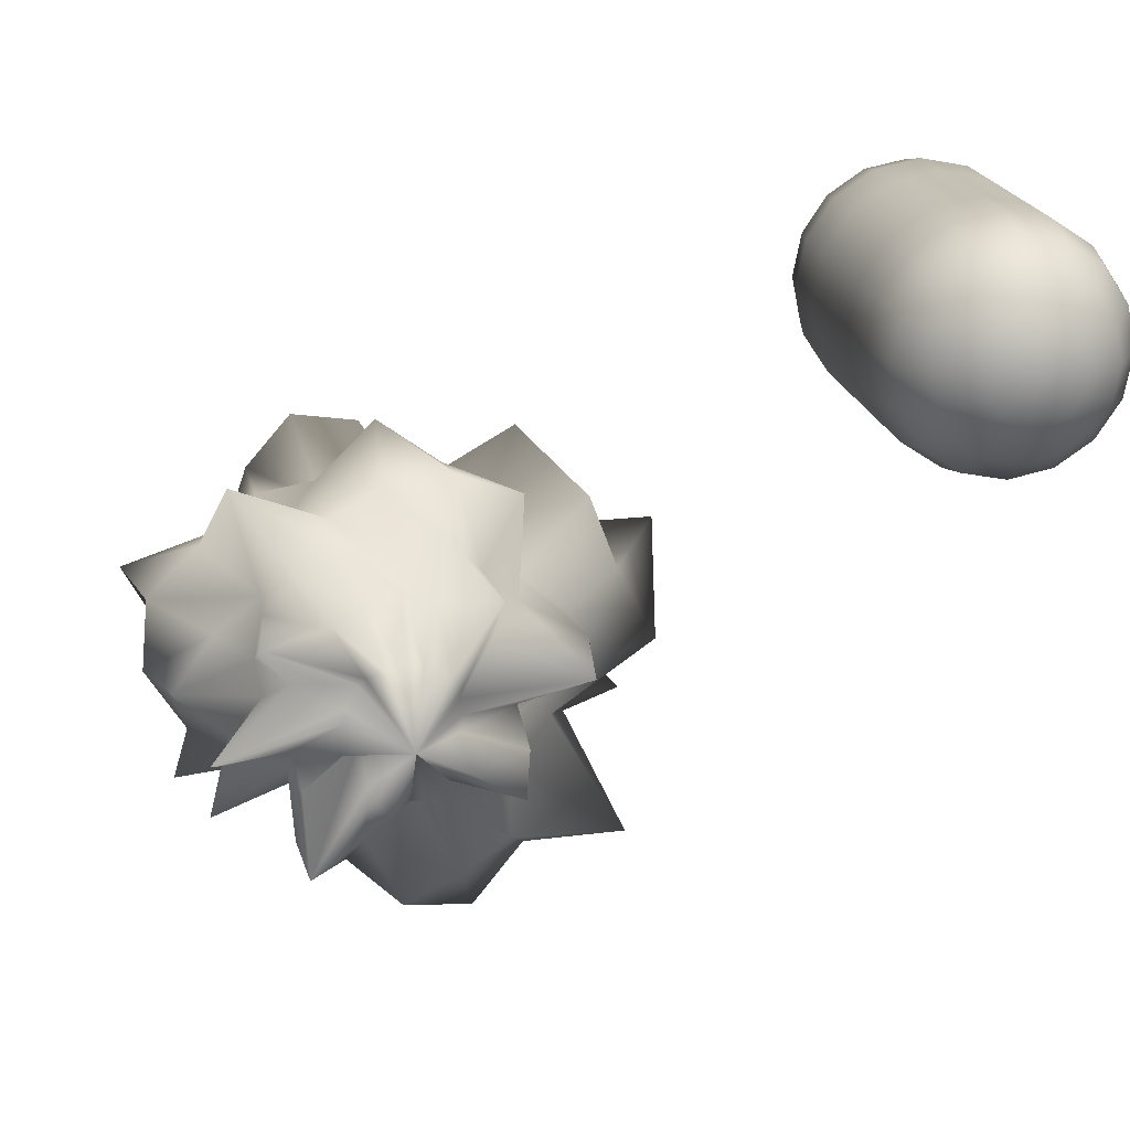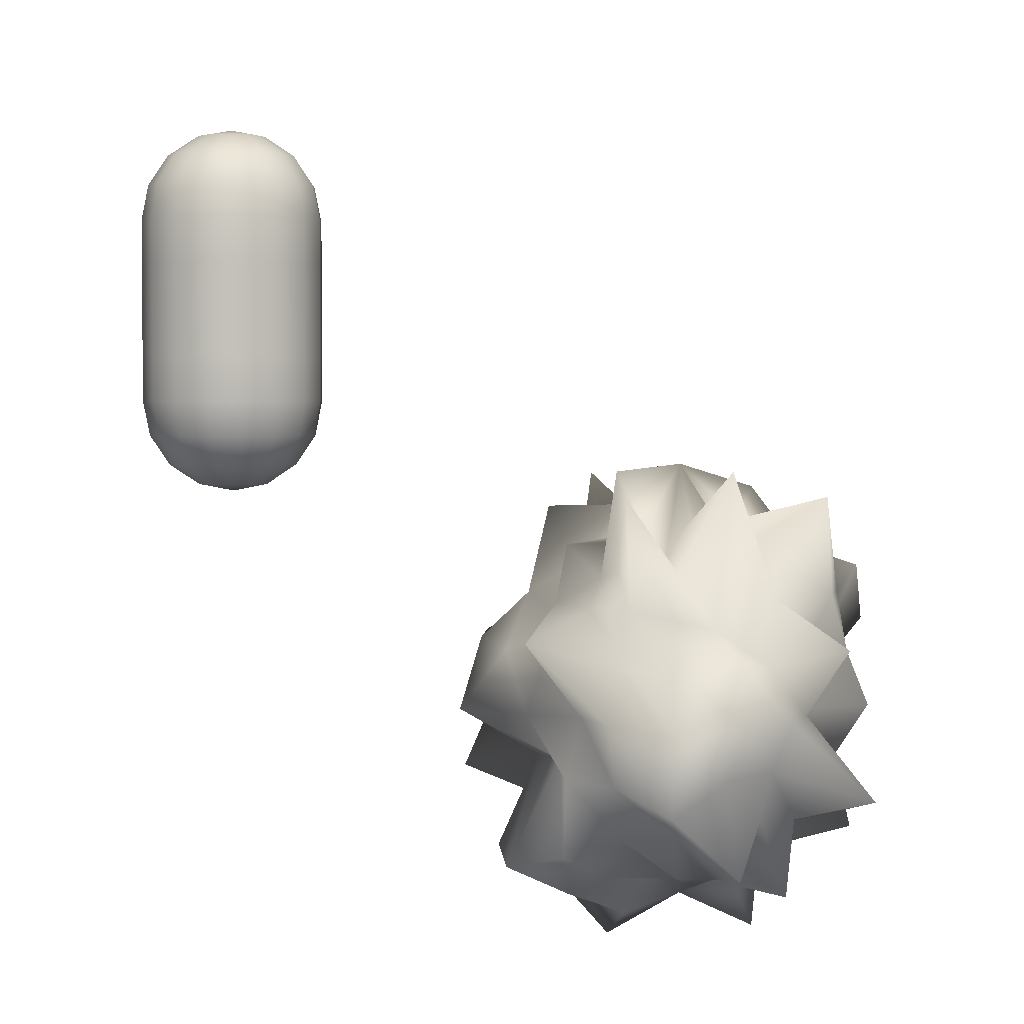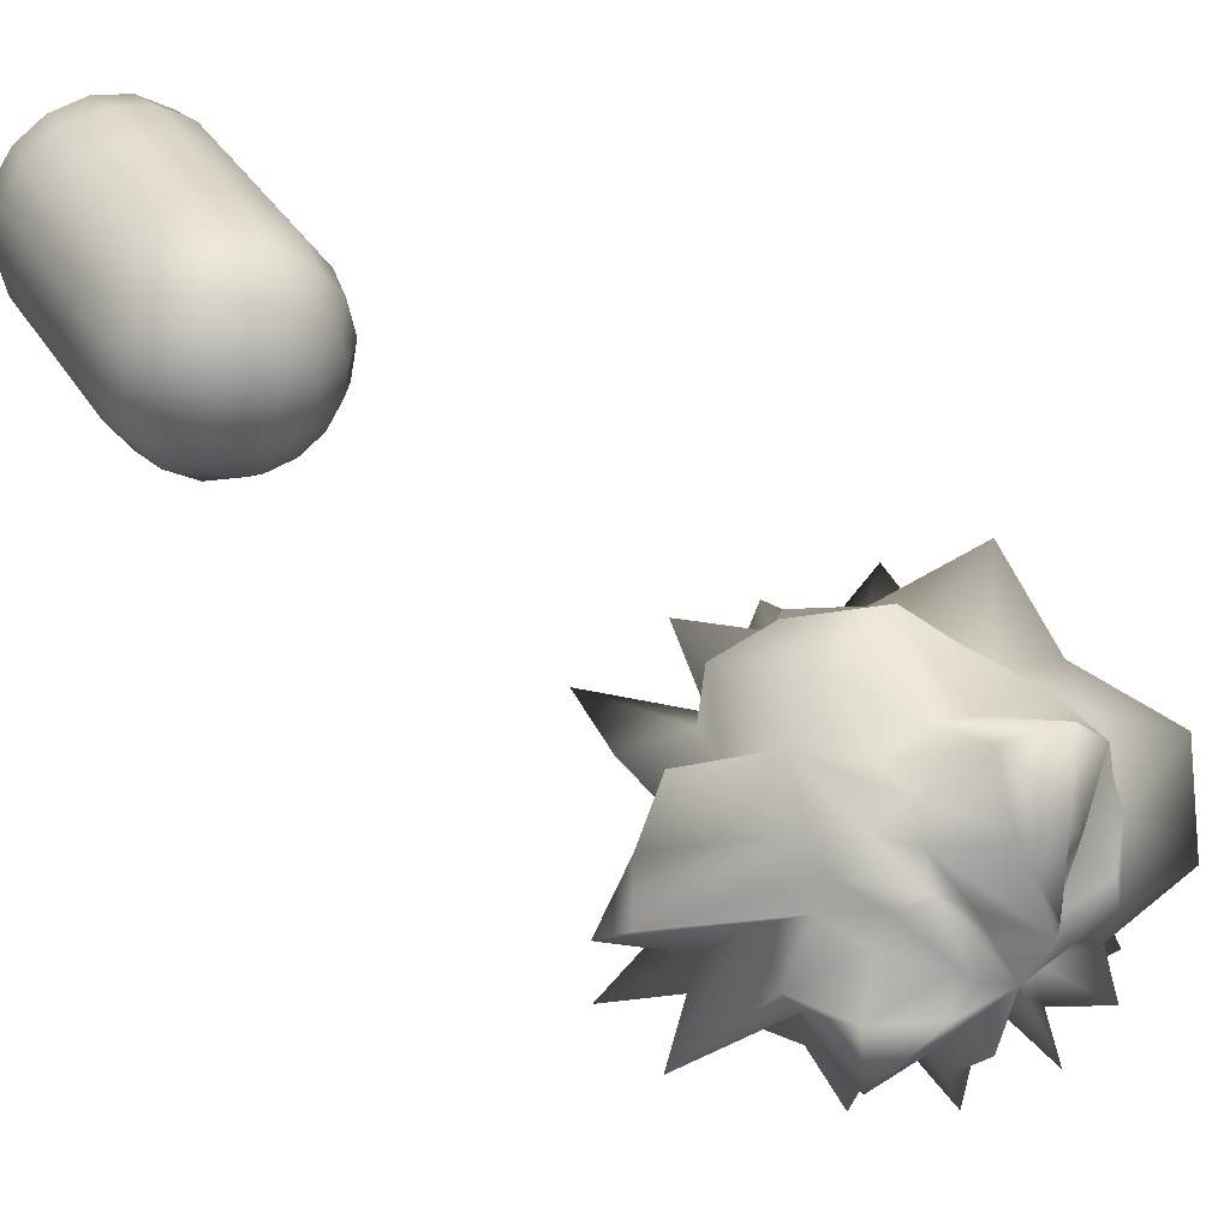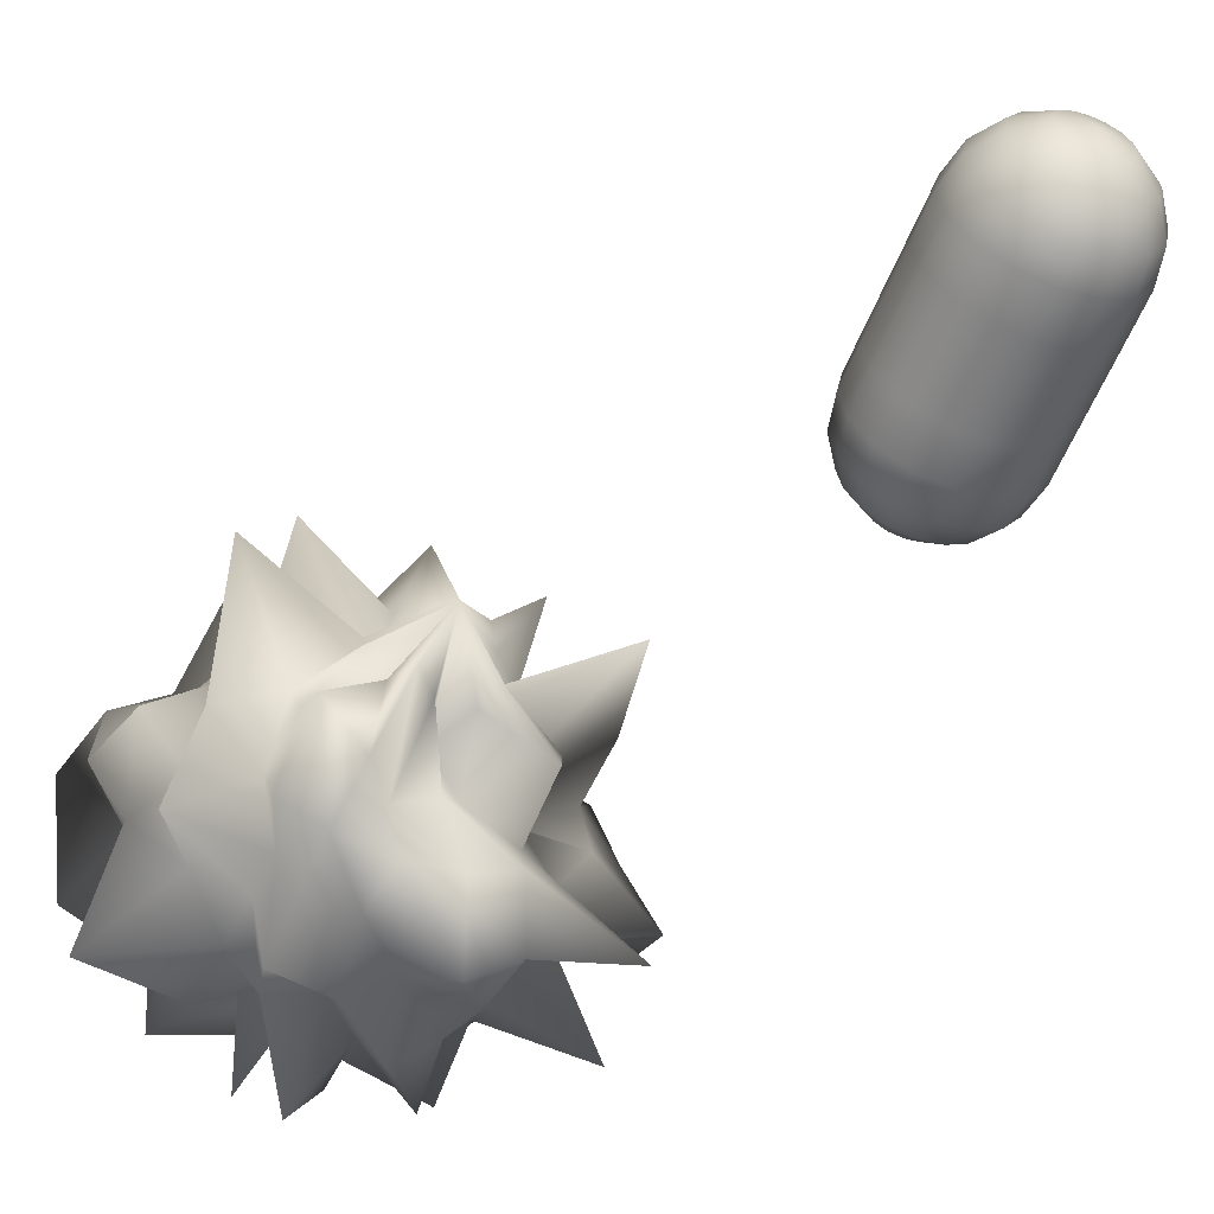
<metadata>
{"format":"obj","ext":"obj","renderer":"f3d","projection":"perspective","resolution":1024,"background":"white","views":[{"elev":18.7,"azim":-10.6,"up":"+Y"},{"elev":2.8,"azim":-102.8,"up":"+Z"},{"elev":36.1,"azim":151.9,"up":"+Y"},{"elev":-56.7,"azim":-21.2,"up":"+Y"}]}
</metadata>
<code>
v -100 -100 -195.7
v -100 -100 19.37
v -67.38 -100 -200.4
v -72.8 -91.16 -188
v -73.15 -80.49 -202.1
v -89.94 -86.15 -152.7
v -92.61 -77.26 -173.6
v -100 -62.85 -214.3
v -110.3 -68.36 -202.4
v -115.3 -78.93 -180.2
v -122 -84 -183.8
v -124.1 -92.16 -178.1
v -128.3 -100 -187.1
v -117.3 -105.6 -156.1
v -119.4 -114.1 -173.9
v -117.1 -123.6 -189.7
v -111.2 -134.5 -211.5
v -100 -123.6 -172.7
v -90.23 -130.1 -197.3
v -84.42 -121.4 -181.6
v -78.43 -115.7 -182.1
v -69.31 -110 -199.3
v -36.84 -100 -186.9
v -52.99 -84.73 -168
v -61.25 -71.84 -165.9
v -63.8 -50.18 -184.8
v -90.29 -70.11 -143.3
v -100 -37.67 -185.8
v -120.2 -37.97 -189.8
v -134.1 -53.06 -179.9
v -137.4 -72.85 -163.6
v -153.8 -82.52 -177.9
v -156.8 -100 -178.2
v -152.7 -117.1 -176.3
v -152.6 -138.2 -189.5
v -125.2 -134.7 -159
v -110.3 -131.6 -145.7
v -100 -152.2 -171.9
v -82.53 -153.8 -177.8
v -75.93 -133.1 -156.4
v -62.29 -127.4 -164.2
v -31.87 -122.1 -198.6
v -20.25 -100 -157.9
v -41.64 -81.04 -144.6
v -43.37 -58.86 -150.9
v -64.81 -51.56 -143.5
v -79.31 -36.31 -148.7
v -100 -7.48 -167.2
v -131 -4.467 -173
v -153.1 -26.92 -165.6
v -163.7 -53.73 -157.2
v -172.4 -76.48 -155.3
v -198.4 -100 -171.5
v -164.6 -121 -149.4
v -156.3 -140.9 -150.6
v -142.2 -158.1 -152.2
v -114.9 -145.9 -135
v -100 -190.4 -165.7
v -80.91 -158.8 -144.9
v -49.19 -169.9 -162.8
v -50.74 -135.8 -144.2
v -33.62 -121.6 -150.7
v -34.35 -100 -121.3
v 35.68 -55.92 -146.4
v -54.45 -66.91 -118.3
v -30.92 -4.913 -138.2
v -80.87 -41.13 -120.1
v -100 -27.75 -123.5
v -121.8 -32.93 -122.9
v -152.1 -28.36 -128.8
v -173.7 -46.45 -129.6
v -213.9 -63 -138.9
v -182.4 -100 -126.8
v -172.7 -123.6 -124.8
v -193.7 -168 -137.6
v -140.6 -155.9 -122.4
v -123.8 -173.3 -125.1
v -100 -165.7 -121.3
v -71.69 -187.1 -129.8
v -51.63 -166.6 -126.7
v -42.25 -142 -123.2
v 18.76 -138.6 -140.6
v 27.88 -100 -100
v 9.852 -64.31 -100
v -3.139 -29.63 -100
v -55.9 -39.3 -100
v -70.63 -9.606 -100
v -100 11.91 -100
v -127.6 -14.98 -100
v -145.3 -37.61 -100
v -180 -41.91 -100
v -204.2 -66.13 -100
v -207.2 -100 -100
v -188.5 -128.8 -100
v -161.9 -144.9 -100
v -136.7 -150.6 -100
v -128.8 -188.8 -100
v -100 -194.3 -100
v -76.66 -171.8 -100
v -45.02 -175.7 -100
v -41.28 -142.7 -100
v -18.45 -126.5 -100
v -12.98 -100 -71.73
v -18.36 -73.47 -72.11
v -40.72 -56.93 -76.19
v -38.86 -15.84 -66.2
v -69.29 -5.47 -67.7
v -100 -11.39 -71.21
v -124.4 -24.83 -74.32
v -169.2 -4.703 -61.73
v -155 -60.01 -77.89
v -176.5 -75.13 -73.85
v -196 -100 -68.8
v -171.7 -123.3 -75.51
v -181.7 -159.4 -67.18
v -134.1 -146.9 -81.15
v -125.6 -178.7 -73.12
v -100 -172.2 -76.54
v -64.49 -209.3 -62.66
v -40.33 -182.1 -67.01
v 5.253 -176.5 -57.73
v -25.93 -124.1 -74.7
v -59.55 -100 -70.61
v -16.2 -72.77 -35.99
v -44.54 -59.71 -50.2
v -60.31 -45.38 -50.94
v -76.61 -28 -45
v -100 -44.54 -59.71
v -122.5 -30.72 -47.07
v -141.6 -42.8 -48.63
v -157.2 -58.47 -48.67
v -160.6 -80.31 -53.72
v -157.4 -100 -58.32
v -175.6 -124.6 -42.27
v -147.6 -134.6 -57.27
v -146 -163.3 -43.15
v -124 -173.8 -43.62
v -100 -193.2 -32.3
v -73.39 -181.9 -37.44
v -50.93 -167.5 -39.35
v -48.11 -137.7 -53.4
v -46.53 -117.4 -59.15
v -48.93 -100 -29.71
v -22.11 -74.69 12.72
v -59.85 -70.83 -31.7
v -58.49 -42.86 -2.793
v -84.24 -51.49 -29.8
v -100 -41.91 -20.05
v -114.5 -55.43 -35.5
v -128.7 -60.47 -32.74
v -161.6 -55.22 4.862
v -147.4 -84.61 -31.45
v -185.7 -100 18.01
v -147.5 -115.4 -31.28
v -144.2 -132.1 -24.88
v -144.5 -161.2 4.094
v -117.8 -154.6 -20.92
v -100 -132.8 -54.84
v -85.47 -144.7 -35.28
v -76.09 -132.9 -44.02
v -47.96 -137.8 -11.46
v -44.8 -117.9 -20.12
v -74.3 -100 -20.91
v -75.3 -91.97 -20.07
v -75.95 -82.53 -8.526
v -81.17 -74.08 -1.405
v -91.51 -73.88 -15.49
v -100 -73.53 -18.52
v -111.7 -64.12 16.11
v -117.1 -76.47 -10.51
v -118.2 -86.81 -30.93
v -126.4 -91.44 -14.73
v -126 -100 -19.86
v -128.7 -109.3 -7.147
v -118.2 -113.2 -30.66
v -117.7 -124.3 -7.568
v -110.9 -133.5 8.381
v -100 -131.2 -3.911
v -93.35 -120.5 -33.79
v -82.35 -124.3 -7.601
v -73.63 -119.2 0.301
v -75.58 -107.9 -20.97
v 100 100 0
v 100 100 200
v 119.1 100 3.806
v 135.4 100 14.64
v 146.2 100 30.87
v 150 100 50
v 150 100 75
v 150 100 100
v 150 100 125
v 150 100 150
v 146.2 100 169.1
v 135.4 100 185.4
v 119.1 100 196.2
v 117.7 107.3 3.806
v 132.7 113.5 14.64
v 142.7 117.7 30.87
v 146.2 119.1 50
v 146.2 119.1 75
v 146.2 119.1 100
v 146.2 119.1 125
v 146.2 119.1 150
v 142.7 117.7 169.1
v 132.7 113.5 185.4
v 117.7 107.3 196.2
v 113.5 113.5 3.806
v 125 125 14.64
v 132.7 132.7 30.87
v 135.4 135.4 50
v 135.4 135.4 75
v 135.4 135.4 100
v 135.4 135.4 125
v 135.4 135.4 150
v 132.7 132.7 169.1
v 125 125 185.4
v 113.5 113.5 196.2
v 107.3 117.7 3.806
v 113.5 132.7 14.64
v 117.7 142.7 30.87
v 119.1 146.2 50
v 119.1 146.2 75
v 119.1 146.2 100
v 119.1 146.2 125
v 119.1 146.2 150
v 117.7 142.7 169.1
v 113.5 132.7 185.4
v 107.3 117.7 196.2
v 100 119.1 3.806
v 100 135.4 14.64
v 100 146.2 30.87
v 100 150 50
v 100 150 75
v 100 150 100
v 100 150 125
v 100 150 150
v 100 146.2 169.1
v 100 135.4 185.4
v 100 119.1 196.2
v 92.68 117.7 3.806
v 86.47 132.7 14.64
v 82.32 142.7 30.87
v 80.87 146.2 50
v 80.87 146.2 75
v 80.87 146.2 100
v 80.87 146.2 125
v 80.87 146.2 150
v 82.32 142.7 169.1
v 86.47 132.7 185.4
v 92.68 117.7 196.2
v 86.47 113.5 3.806
v 75 125 14.64
v 67.34 132.7 30.87
v 64.64 135.4 50
v 64.64 135.4 75
v 64.64 135.4 100
v 64.64 135.4 125
v 64.64 135.4 150
v 67.34 132.7 169.1
v 75 125 185.4
v 86.47 113.5 196.2
v 82.32 107.3 3.806
v 67.34 113.5 14.64
v 57.32 117.7 30.87
v 53.81 119.1 50
v 53.81 119.1 75
v 53.81 119.1 100
v 53.81 119.1 125
v 53.81 119.1 150
v 57.32 117.7 169.1
v 67.34 113.5 185.4
v 82.32 107.3 196.2
v 80.87 100 3.806
v 64.64 100 14.64
v 53.81 100 30.87
v 50 100 50
v 50 100 75
v 50 100 100
v 50 100 125
v 50 100 150
v 53.81 100 169.1
v 64.64 100 185.4
v 80.87 100 196.2
v 82.32 92.68 3.806
v 67.34 86.47 14.64
v 57.32 82.32 30.87
v 53.81 80.87 50
v 53.81 80.87 75
v 53.81 80.87 100
v 53.81 80.87 125
v 53.81 80.87 150
v 57.32 82.32 169.1
v 67.34 86.47 185.4
v 82.32 92.68 196.2
v 86.47 86.47 3.806
v 75 75 14.64
v 67.34 67.34 30.87
v 64.64 64.64 50
v 64.64 64.64 75
v 64.64 64.64 100
v 64.64 64.64 125
v 64.64 64.64 150
v 67.34 67.34 169.1
v 75 75 185.4
v 86.47 86.47 196.2
v 92.68 82.32 3.806
v 86.47 67.34 14.64
v 82.32 57.32 30.87
v 80.87 53.81 50
v 80.87 53.81 75
v 80.87 53.81 100
v 80.87 53.81 125
v 80.87 53.81 150
v 82.32 57.32 169.1
v 86.47 67.34 185.4
v 92.68 82.32 196.2
v 100 80.87 3.806
v 100 64.64 14.64
v 100 53.81 30.87
v 100 50 50
v 100 50 75
v 100 50 100
v 100 50 125
v 100 50 150
v 100 53.81 169.1
v 100 64.64 185.4
v 100 80.87 196.2
v 107.3 82.32 3.806
v 113.5 67.34 14.64
v 117.7 57.32 30.87
v 119.1 53.81 50
v 119.1 53.81 75
v 119.1 53.81 100
v 119.1 53.81 125
v 119.1 53.81 150
v 117.7 57.32 169.1
v 113.5 67.34 185.4
v 107.3 82.32 196.2
v 113.5 86.47 3.806
v 125 75 14.64
v 132.7 67.34 30.87
v 135.4 64.64 50
v 135.4 64.64 75
v 135.4 64.64 100
v 135.4 64.64 125
v 135.4 64.64 150
v 132.7 67.34 169.1
v 125 75 185.4
v 113.5 86.47 196.2
v 117.7 92.68 3.806
v 132.7 86.47 14.64
v 142.7 82.32 30.87
v 146.2 80.87 50
v 146.2 80.87 75
v 146.2 80.87 100
v 146.2 80.87 125
v 146.2 80.87 150
v 142.7 82.32 169.1
v 132.7 86.47 185.4
v 117.7 92.68 196.2
o Landscape_Capsule_Duo.obj
f 4 24 23 3
f 5 25 24 4
f 6 26 25 5
f 7 27 26 6
f 8 28 27 7
f 9 29 28 8
f 10 30 29 9
f 11 31 30 10
f 12 32 31 11
f 13 33 32 12
f 14 34 33 13
f 15 35 34 14
f 16 36 35 15
f 17 37 36 16
f 18 38 37 17
f 19 39 38 18
f 20 40 39 19
f 21 41 40 20
f 22 42 41 21
f 3 23 42 22
f 24 44 43 23
f 25 45 44 24
f 26 46 45 25
f 27 47 46 26
f 28 48 47 27
f 29 49 48 28
f 30 50 49 29
f 31 51 50 30
f 32 52 51 31
f 33 53 52 32
f 34 54 53 33
f 35 55 54 34
f 36 56 55 35
f 37 57 56 36
f 38 58 57 37
f 39 59 58 38
f 40 60 59 39
f 41 61 60 40
f 42 62 61 41
f 23 43 62 42
f 44 64 63 43
f 45 65 64 44
f 46 66 65 45
f 47 67 66 46
f 48 68 67 47
f 49 69 68 48
f 50 70 69 49
f 51 71 70 50
f 52 72 71 51
f 53 73 72 52
f 54 74 73 53
f 55 75 74 54
f 56 76 75 55
f 57 77 76 56
f 58 78 77 57
f 59 79 78 58
f 60 80 79 59
f 61 81 80 60
f 62 82 81 61
f 43 63 82 62
f 64 84 83 63
f 65 85 84 64
f 66 86 85 65
f 67 87 86 66
f 68 88 87 67
f 69 89 88 68
f 70 90 89 69
f 71 91 90 70
f 72 92 91 71
f 73 93 92 72
f 74 94 93 73
f 75 95 94 74
f 76 96 95 75
f 77 97 96 76
f 78 98 97 77
f 79 99 98 78
f 80 100 99 79
f 81 101 100 80
f 82 102 101 81
f 63 83 102 82
f 84 104 103 83
f 85 105 104 84
f 86 106 105 85
f 87 107 106 86
f 88 108 107 87
f 89 109 108 88
f 90 110 109 89
f 91 111 110 90
f 92 112 111 91
f 93 113 112 92
f 94 114 113 93
f 95 115 114 94
f 96 116 115 95
f 97 117 116 96
f 98 118 117 97
f 99 119 118 98
f 100 120 119 99
f 101 121 120 100
f 102 122 121 101
f 83 103 122 102
f 104 124 123 103
f 105 125 124 104
f 106 126 125 105
f 107 127 126 106
f 108 128 127 107
f 109 129 128 108
f 110 130 129 109
f 111 131 130 110
f 112 132 131 111
f 113 133 132 112
f 114 134 133 113
f 115 135 134 114
f 116 136 135 115
f 117 137 136 116
f 118 138 137 117
f 119 139 138 118
f 120 140 139 119
f 121 141 140 120
f 122 142 141 121
f 103 123 142 122
f 124 144 143 123
f 125 145 144 124
f 126 146 145 125
f 127 147 146 126
f 128 148 147 127
f 129 149 148 128
f 130 150 149 129
f 131 151 150 130
f 132 152 151 131
f 133 153 152 132
f 134 154 153 133
f 135 155 154 134
f 136 156 155 135
f 137 157 156 136
f 138 158 157 137
f 139 159 158 138
f 140 160 159 139
f 141 161 160 140
f 142 162 161 141
f 123 143 162 142
f 144 164 163 143
f 145 165 164 144
f 146 166 165 145
f 147 167 166 146
f 148 168 167 147
f 149 169 168 148
f 150 170 169 149
f 151 171 170 150
f 152 172 171 151
f 153 173 172 152
f 154 174 173 153
f 155 175 174 154
f 156 176 175 155
f 157 177 176 156
f 158 178 177 157
f 159 179 178 158
f 160 180 179 159
f 161 181 180 160
f 162 182 181 161
f 143 163 182 162
f 4 3 1
f 2 163 164
f 5 4 1
f 2 164 165
f 6 5 1
f 2 165 166
f 7 6 1
f 2 166 167
f 8 7 1
f 2 167 168
f 9 8 1
f 2 168 169
f 10 9 1
f 2 169 170
f 11 10 1
f 2 170 171
f 12 11 1
f 2 171 172
f 13 12 1
f 2 172 173
f 14 13 1
f 2 173 174
f 15 14 1
f 2 174 175
f 16 15 1
f 2 175 176
f 17 16 1
f 2 176 177
f 18 17 1
f 2 177 178
f 19 18 1
f 2 178 179
f 20 19 1
f 2 179 180
f 21 20 1
f 2 180 181
f 22 21 1
f 2 181 182
f 3 22 1
f 2 182 163
f 196 185 183
f 196 197 186 185
f 197 198 187 186
f 198 199 188 187
f 199 200 189 188
f 200 201 190 189
f 201 202 191 190
f 202 203 192 191
f 203 204 193 192
f 204 205 194 193
f 205 206 195 194
f 206 184 195
f 207 196 183
f 207 208 197 196
f 208 209 198 197
f 209 210 199 198
f 210 211 200 199
f 211 212 201 200
f 212 213 202 201
f 213 214 203 202
f 214 215 204 203
f 215 216 205 204
f 216 217 206 205
f 217 184 206
f 218 207 183
f 218 219 208 207
f 219 220 209 208
f 220 221 210 209
f 221 222 211 210
f 222 223 212 211
f 223 224 213 212
f 224 225 214 213
f 225 226 215 214
f 226 227 216 215
f 227 228 217 216
f 228 184 217
f 229 218 183
f 229 230 219 218
f 230 231 220 219
f 231 232 221 220
f 232 233 222 221
f 233 234 223 222
f 234 235 224 223
f 235 236 225 224
f 236 237 226 225
f 237 238 227 226
f 238 239 228 227
f 239 184 228
f 240 229 183
f 240 241 230 229
f 241 242 231 230
f 242 243 232 231
f 243 244 233 232
f 244 245 234 233
f 245 246 235 234
f 246 247 236 235
f 247 248 237 236
f 248 249 238 237
f 249 250 239 238
f 250 184 239
f 251 240 183
f 251 252 241 240
f 252 253 242 241
f 253 254 243 242
f 254 255 244 243
f 255 256 245 244
f 256 257 246 245
f 257 258 247 246
f 258 259 248 247
f 259 260 249 248
f 260 261 250 249
f 261 184 250
f 262 251 183
f 262 263 252 251
f 263 264 253 252
f 264 265 254 253
f 265 266 255 254
f 266 267 256 255
f 267 268 257 256
f 268 269 258 257
f 269 270 259 258
f 270 271 260 259
f 271 272 261 260
f 272 184 261
f 273 262 183
f 273 274 263 262
f 274 275 264 263
f 275 276 265 264
f 276 277 266 265
f 277 278 267 266
f 278 279 268 267
f 279 280 269 268
f 280 281 270 269
f 281 282 271 270
f 282 283 272 271
f 283 184 272
f 284 273 183
f 284 285 274 273
f 285 286 275 274
f 286 287 276 275
f 287 288 277 276
f 288 289 278 277
f 289 290 279 278
f 290 291 280 279
f 291 292 281 280
f 292 293 282 281
f 293 294 283 282
f 294 184 283
f 295 284 183
f 295 296 285 284
f 296 297 286 285
f 297 298 287 286
f 298 299 288 287
f 299 300 289 288
f 300 301 290 289
f 301 302 291 290
f 302 303 292 291
f 303 304 293 292
f 304 305 294 293
f 305 184 294
f 306 295 183
f 306 307 296 295
f 307 308 297 296
f 308 309 298 297
f 309 310 299 298
f 310 311 300 299
f 311 312 301 300
f 312 313 302 301
f 313 314 303 302
f 314 315 304 303
f 315 316 305 304
f 316 184 305
f 317 306 183
f 317 318 307 306
f 318 319 308 307
f 319 320 309 308
f 320 321 310 309
f 321 322 311 310
f 322 323 312 311
f 323 324 313 312
f 324 325 314 313
f 325 326 315 314
f 326 327 316 315
f 327 184 316
f 328 317 183
f 328 329 318 317
f 329 330 319 318
f 330 331 320 319
f 331 332 321 320
f 332 333 322 321
f 333 334 323 322
f 334 335 324 323
f 335 336 325 324
f 336 337 326 325
f 337 338 327 326
f 338 184 327
f 339 328 183
f 339 340 329 328
f 340 341 330 329
f 341 342 331 330
f 342 343 332 331
f 343 344 333 332
f 344 345 334 333
f 345 346 335 334
f 346 347 336 335
f 347 348 337 336
f 348 349 338 337
f 349 184 338
f 350 339 183
f 350 351 340 339
f 351 352 341 340
f 352 353 342 341
f 353 354 343 342
f 354 355 344 343
f 355 356 345 344
f 356 357 346 345
f 357 358 347 346
f 358 359 348 347
f 359 360 349 348
f 360 184 349
f 185 350 183
f 185 186 351 350
f 186 187 352 351
f 187 188 353 352
f 188 189 354 353
f 189 190 355 354
f 190 191 356 355
f 191 192 357 356
f 192 193 358 357
f 193 194 359 358
f 194 195 360 359
f 195 184 360

</code>
